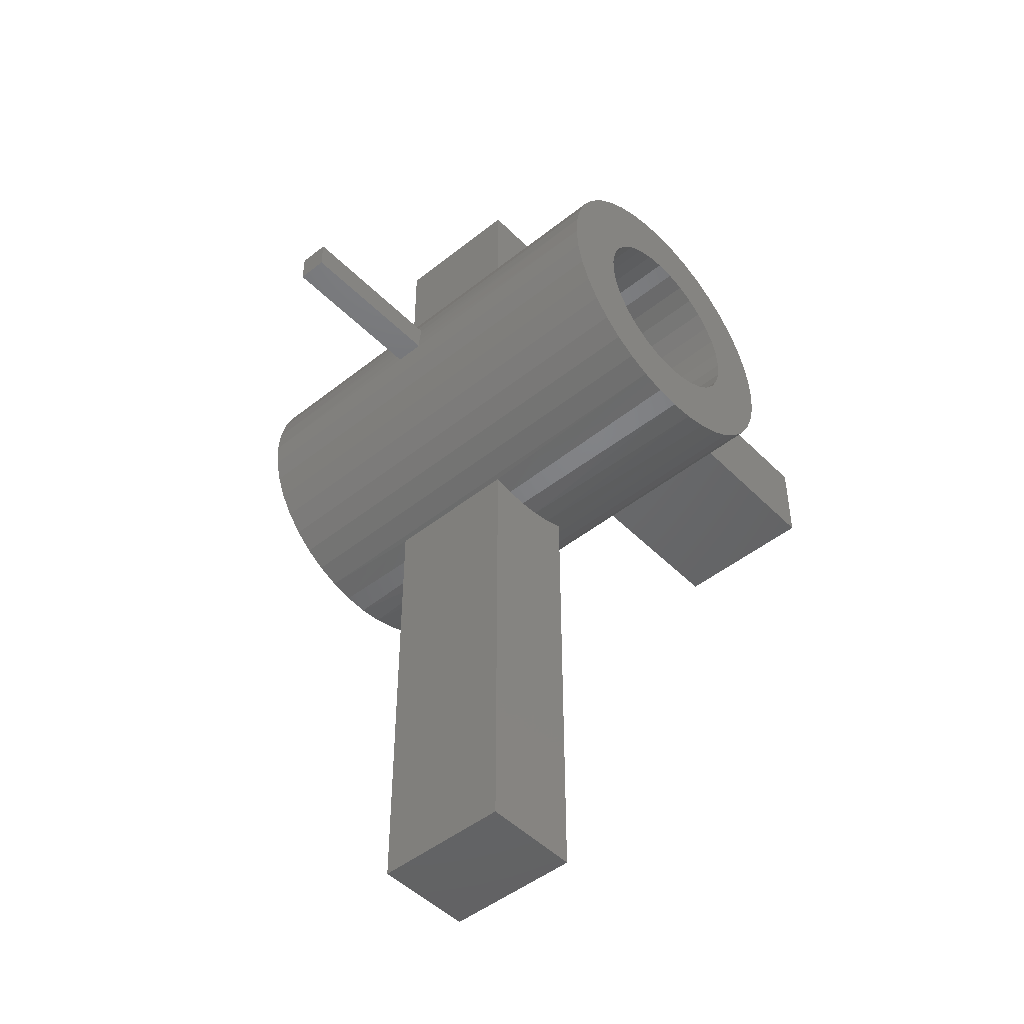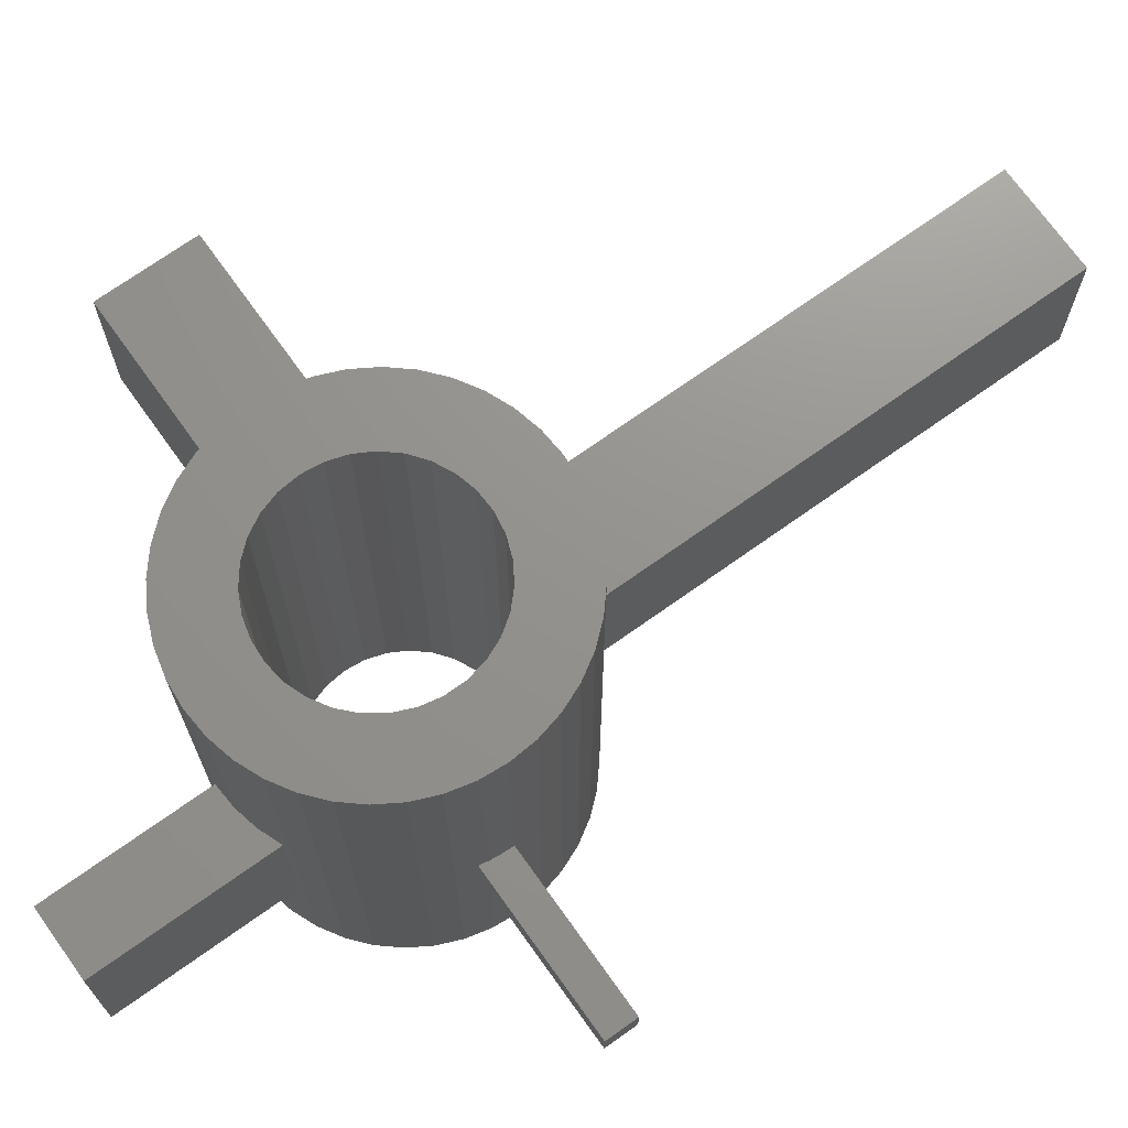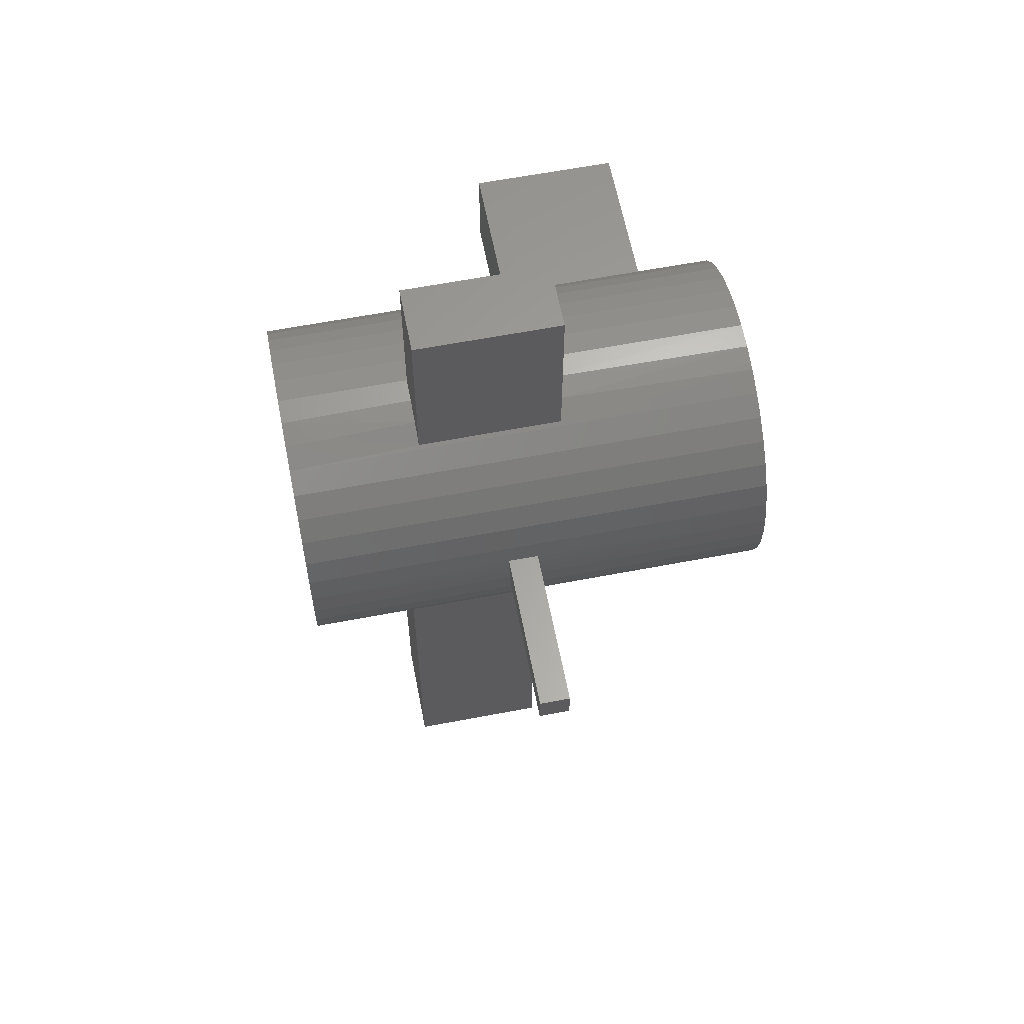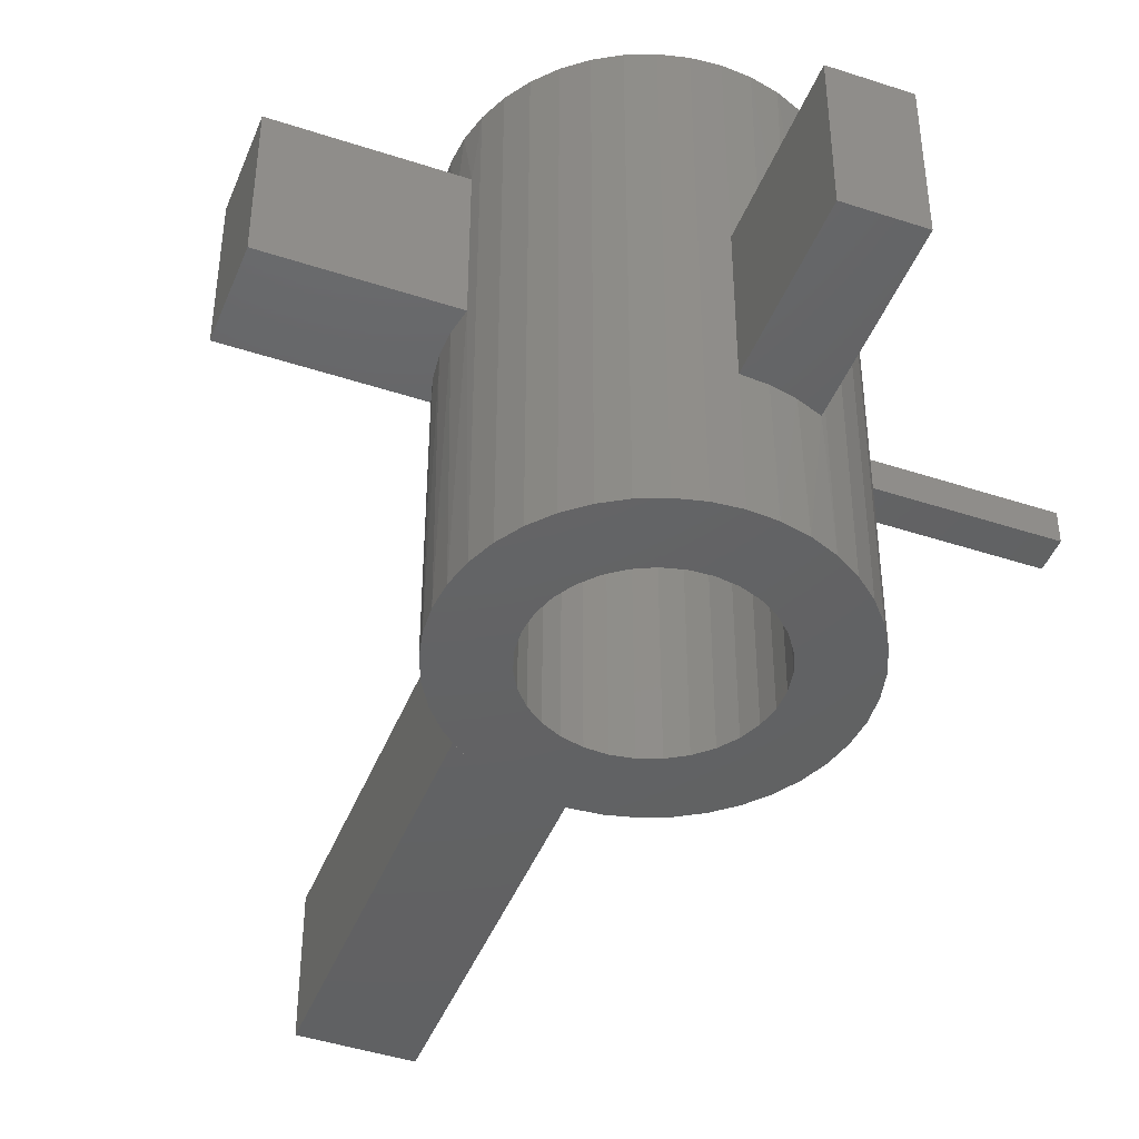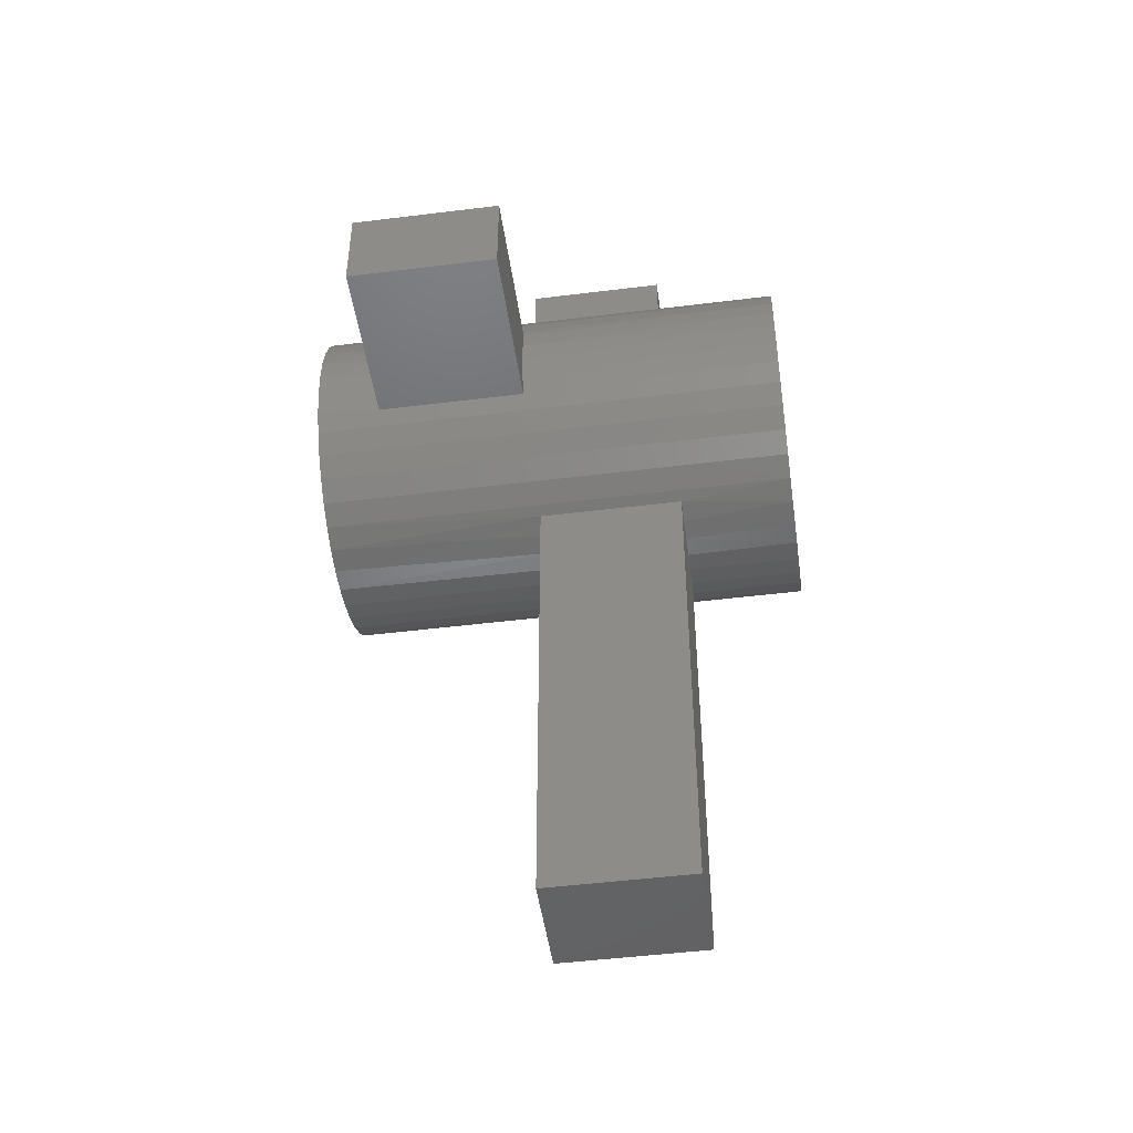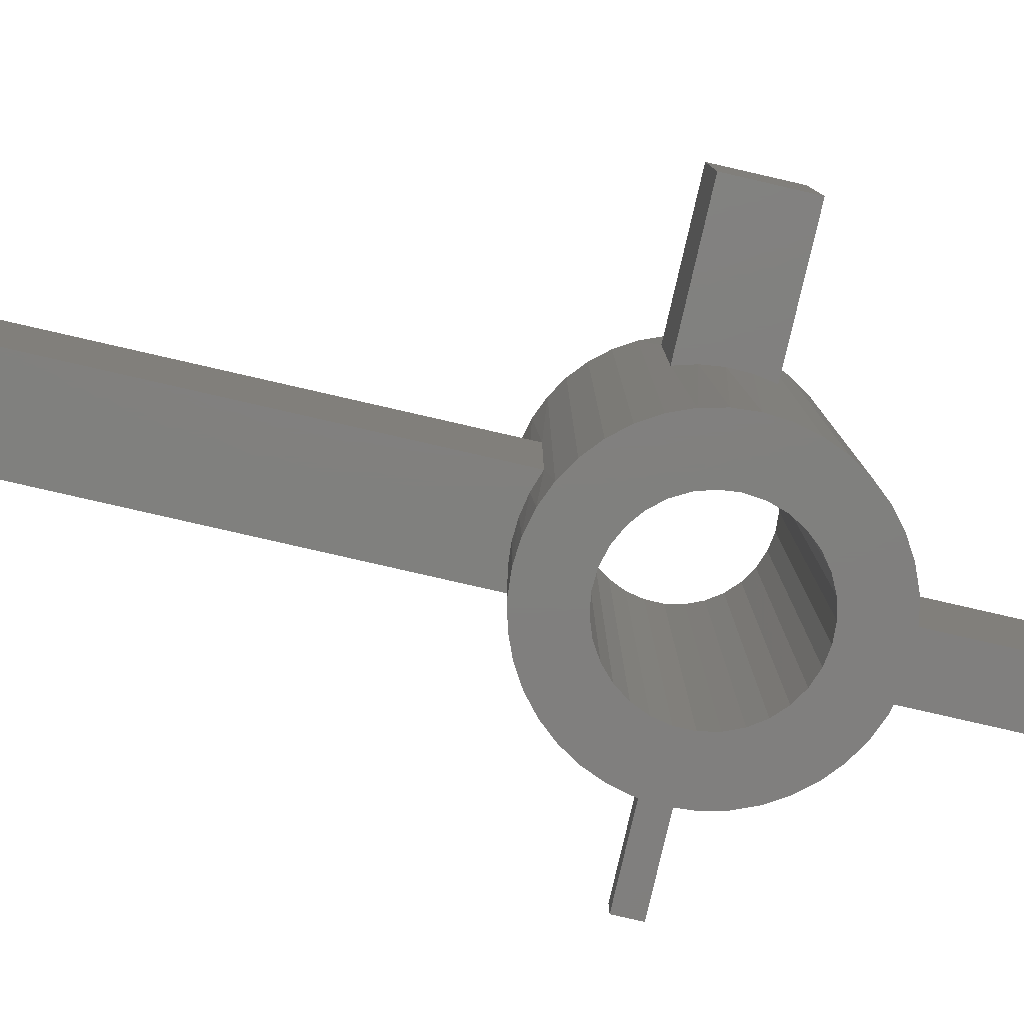
<metadata>
{"format":"stl","ext":"stl","renderer":"f3d","projection":"perspective","resolution":1024,"background":"white","views":[{"elev":-47.7,"azim":-48.2,"up":"+Y"},{"elev":71.4,"azim":-125.5,"up":"+Z"},{"elev":61.7,"azim":-101.0,"up":"+Y"},{"elev":-44.6,"azim":159.0,"up":"+Z"},{"elev":-47.6,"azim":98.0,"up":"+Y"},{"elev":-79.9,"azim":77.1,"up":"+Z"}]}
</metadata>
<code>
# stl→obj: 227 verts, 454 faces
v 3.854 -9.227 16.14
v 2.574 -9.663 16.14
v 3.854 -40 16.14
v 1.246 -9.922 16.14
v -0.1045 -9.999 16.14
v -2.775 -40 16.14
v -1.453 -9.894 16.14
v -2.775 -9.607 16.14
v 3.854 -9.227 7.041
v 3.854 -40 7.041
v -2.775 -9.607 7.041
v -2.775 -40 7.041
v -1.453 -9.894 7.041
v -0.1045 -9.999 7.041
v 1.246 -9.922 7.041
v 2.574 -9.663 7.041
v 5.877 -1.208 0
v 5.877 -1.208 15
v 6 7.348e-16 0
v 6 7.348e-16 15
v 5.877 1.208 0
v 5.877 1.208 15
v 5.514 2.366 0
v 5.514 2.366 15
v 4.925 3.428 0
v 4.925 3.428 15
v 4.134 4.349 0
v 4.134 4.349 15
v 3.174 5.092 0
v 3.174 5.092 15
v 2.084 5.627 0
v 2.084 5.627 15
v 0.9086 5.931 0
v 0.9086 5.931 15
v -0.3039 5.992 0
v -0.3039 5.992 15
v -1.504 5.808 0
v -1.504 5.808 15
v -2.642 5.387 0
v -2.642 5.387 15
v -3.673 4.745 0
v -3.673 4.745 15
v -4.553 3.908 0
v -4.553 3.908 15
v -5.246 2.912 0
v -5.246 2.912 15
v -5.725 1.796 0
v -5.725 1.796 15
v -5.969 0.607 0
v -5.969 0.607 15
v -5.969 -0.607 0
v -5.969 -0.607 15
v -5.725 -1.796 0
v -5.725 -1.796 15
v -5.246 -2.912 0
v -5.246 -2.912 15
v -4.553 -3.908 0
v -4.553 -3.908 15
v -3.673 -4.745 0
v -3.673 -4.745 15
v -2.642 -5.387 0
v -2.642 -5.387 15
v -1.504 -5.808 0
v -1.504 -5.808 15
v -0.3039 -5.992 0
v -0.3039 -5.992 15
v 0.9086 -5.931 0
v 0.9086 -5.931 15
v 2.084 -5.627 0
v 2.084 -5.627 15
v 3.174 -5.092 0
v 3.174 -5.092 15
v 4.134 -4.349 0
v 4.134 -4.349 15
v 4.925 -3.428 0
v 4.925 -3.428 15
v 5.514 -2.366 0
v 5.514 -2.366 15
v 5.877 1.208 30
v 6 7.348e-16 30
v 5.877 -1.208 30
v 5.514 -2.366 30
v 4.925 -3.428 30
v 4.134 -4.349 30
v 3.174 -5.092 30
v 2.084 -5.627 30
v 0.9086 -5.931 30
v -0.3039 -5.992 30
v -1.504 -5.808 30
v -2.642 -5.387 30
v -3.673 -4.745 30
v -4.553 -3.908 30
v -5.246 -2.912 30
v -5.725 -1.796 30
v -5.969 -0.607 30
v -5.969 0.607 30
v -5.725 1.796 30
v -5.246 2.912 30
v -4.553 3.908 30
v -3.673 4.745 30
v -2.642 5.387 30
v -1.504 5.808 30
v -0.3039 5.992 30
v 0.9086 5.931 30
v 2.084 5.627 30
v 3.174 5.092 30
v 4.134 4.349 30
v 4.925 3.428 30
v 5.514 2.366 30
v -10 0 12.9
v -9.877 -1.564 0
v -10 0 14.8
v -9.877 -1.564 30
v -10 0 30
v -10 0 0
v -9.979 0.6547 12.9
v -9.877 1.564 0
v -9.914 1.307 12.9
v -9.807 1.953 12.9
v -9.511 3.09 0
v -9.807 1.953 14.8
v -9.511 3.09 30
v -9.877 1.564 30
v -9.914 1.307 14.8
v -9.979 0.6547 14.8
v 9.389 -3.443 25.95
v 8.91 -4.54 30
v 9.389 -3.443 16.5
v 8.91 -4.54 0
v 9.511 -3.09 0
v 9.511 -3.09 30
v 9.795 -2.013 25.95
v 9.877 -1.564 30
v 9.986 -0.5376 25.95
v 10 1.225e-15 30
v 9.955 0.9494 25.95
v 9.877 1.564 30
v 9.704 2.415 25.95
v 9.511 3.09 30
v 9.704 2.415 16.5
v 9.511 3.09 0
v 9.877 1.564 0
v 9.955 0.9494 16.5
v 10 1.225e-15 0
v 9.986 -0.5376 16.5
v 9.877 -1.564 0
v 9.795 -2.013 16.5
v 8.09 -5.878 0
v 8.09 -5.878 30
v 7.071 -7.071 0
v 7.071 -7.071 30
v 5.878 -8.09 0
v 5.878 -8.09 30
v 4.54 -8.91 0
v 4.54 -8.91 30
v 3.09 -9.511 30
v 1.564 -9.877 30
v -6.123e-16 -10 30
v -1.564 -9.877 30
v -3.09 -9.511 30
v -3.09 -9.511 0
v -4.54 -8.91 0
v -4.54 -8.91 30
v -5.878 -8.09 0
v -5.878 -8.09 30
v -7.071 -7.071 0
v -7.071 -7.071 30
v -8.09 -5.878 0
v -8.09 -5.878 30
v -8.91 -4.54 0
v -8.91 -4.54 30
v -9.511 -3.09 0
v -9.511 -3.09 30
v -8.91 4.54 0
v -8.91 4.54 30
v -8.09 5.878 0
v -8.09 5.878 30
v -7.071 7.071 0
v -7.071 7.071 30
v -5.878 8.09 0
v -5.878 8.09 30
v -4.54 8.91 0
v -4.54 8.91 30
v -4.266 9.045 17.32
v -3.09 9.511 30
v -2.896 9.572 17.32
v -1.564 9.877 30
v -1.464 9.892 17.32
v -6.123e-16 10 30
v 0 10 17.32
v 1.564 9.877 30
v 1.564 9.877 0
v 3.09 9.511 0
v 3.09 9.511 30
v 4.54 8.91 0
v 4.54 8.91 30
v 5.878 8.09 0
v 5.878 8.09 30
v 7.071 7.071 0
v 7.071 7.071 30
v 8.09 5.878 0
v 8.09 5.878 30
v 8.91 4.54 0
v 8.91 4.54 30
v 0 10 8.223
v -6.123e-16 10 0
v -1.464 9.892 8.223
v -1.564 9.877 0
v -2.896 9.572 8.223
v -3.09 9.511 0
v -4.266 9.045 8.223
v -1.564 -9.877 0
v -6.123e-16 -10 0
v 1.564 -9.877 0
v 3.09 -9.511 0
v -20 1.953 14.8
v -20 1.953 12.9
v -20 0 14.8
v -20 0 12.9
v -4.266 20 8.223
v -4.266 20 17.32
v 0 20 17.32
v 0 20 8.223
v 20 2.415 16.5
v 20 2.415 25.95
v 20 -3.443 16.5
v 20 -3.443 25.95
f 1 2 3
f 3 2 4
f 3 4 5
f 3 5 6
f 6 5 7
f 6 7 8
f 9 1 10
f 10 1 3
f 8 11 6
f 6 11 12
f 11 13 12
f 12 13 14
f 12 14 10
f 10 14 15
f 10 15 16
f 16 9 10
f 10 3 12
f 12 3 6
f 17 18 19
f 19 18 20
f 19 20 21
f 21 20 22
f 21 22 23
f 23 22 24
f 23 24 25
f 25 24 26
f 25 26 27
f 27 26 28
f 27 28 29
f 29 28 30
f 29 30 31
f 31 30 32
f 31 32 33
f 33 32 34
f 33 34 35
f 35 34 36
f 35 36 37
f 37 36 38
f 37 38 39
f 39 38 40
f 39 40 41
f 41 40 42
f 41 42 43
f 43 42 44
f 43 44 45
f 45 44 46
f 45 46 47
f 47 46 48
f 47 48 49
f 49 48 50
f 49 50 51
f 51 50 52
f 51 52 53
f 53 52 54
f 53 54 55
f 55 54 56
f 55 56 57
f 57 56 58
f 57 58 59
f 59 58 60
f 59 60 61
f 61 60 62
f 61 62 63
f 63 62 64
f 63 64 65
f 65 64 66
f 65 66 67
f 67 66 68
f 67 68 69
f 69 68 70
f 69 70 71
f 71 70 72
f 71 72 73
f 73 72 74
f 73 74 75
f 75 74 76
f 75 76 77
f 77 76 78
f 77 78 17
f 17 78 18
f 79 22 80
f 80 22 20
f 80 20 81
f 81 20 18
f 81 18 82
f 82 18 78
f 82 78 83
f 83 78 76
f 83 76 84
f 84 76 74
f 84 74 85
f 85 74 72
f 85 72 86
f 86 72 70
f 86 70 87
f 87 70 68
f 87 68 88
f 88 68 66
f 88 66 89
f 89 66 64
f 89 64 90
f 90 64 62
f 90 62 91
f 91 62 60
f 91 60 92
f 92 60 58
f 92 58 93
f 93 58 56
f 93 56 94
f 94 56 54
f 94 54 95
f 95 54 52
f 95 52 96
f 96 52 50
f 96 50 97
f 97 50 48
f 97 48 98
f 98 48 46
f 98 46 99
f 99 46 44
f 99 44 100
f 100 44 42
f 100 42 101
f 101 42 40
f 101 40 102
f 102 40 38
f 102 38 103
f 103 38 36
f 103 36 104
f 104 36 34
f 104 34 105
f 105 34 32
f 105 32 106
f 106 32 30
f 106 30 107
f 107 30 28
f 107 28 108
f 108 28 26
f 108 26 109
f 109 26 24
f 109 24 79
f 79 24 22
f 110 111 112
f 112 111 113
f 112 113 114
f 111 110 115
f 115 110 116
f 115 116 117
f 117 116 118
f 117 118 119
f 117 119 120
f 120 119 121
f 120 121 122
f 122 121 123
f 123 121 124
f 123 124 125
f 123 125 114
f 114 125 112
f 126 127 128
f 128 127 129
f 128 129 130
f 127 126 131
f 131 126 132
f 131 132 133
f 133 132 134
f 133 134 135
f 135 134 136
f 135 136 137
f 137 136 138
f 137 138 139
f 139 138 140
f 139 140 141
f 141 140 142
f 142 140 143
f 142 143 144
f 144 143 145
f 144 145 146
f 146 145 147
f 146 147 130
f 130 147 128
f 129 127 148
f 148 127 149
f 148 149 150
f 150 149 151
f 150 151 152
f 152 151 153
f 152 153 154
f 154 153 155
f 154 155 1
f 1 155 156
f 1 156 2
f 2 156 157
f 2 157 4
f 4 157 158
f 4 158 5
f 5 158 7
f 7 158 159
f 7 159 8
f 8 159 160
f 8 160 161
f 161 160 162
f 162 160 163
f 162 163 164
f 164 163 165
f 164 165 166
f 166 165 167
f 166 167 168
f 168 167 169
f 168 169 170
f 170 169 171
f 170 171 172
f 172 171 173
f 172 173 111
f 111 173 113
f 120 122 174
f 174 122 175
f 174 175 176
f 176 175 177
f 176 177 178
f 178 177 179
f 178 179 180
f 180 179 181
f 180 181 182
f 182 181 183
f 182 183 184
f 184 183 185
f 184 185 186
f 186 185 187
f 186 187 188
f 188 187 189
f 188 189 190
f 190 189 191
f 190 191 192
f 192 191 193
f 193 191 194
f 193 194 195
f 195 194 196
f 195 196 197
f 197 196 198
f 197 198 199
f 199 198 200
f 199 200 201
f 201 200 202
f 201 202 203
f 203 202 204
f 203 204 141
f 141 204 139
f 190 192 205
f 205 192 206
f 205 206 207
f 207 206 208
f 207 208 209
f 209 208 210
f 209 210 211
f 211 210 182
f 211 182 184
f 8 161 11
f 11 161 212
f 11 212 13
f 13 212 213
f 13 213 14
f 14 213 15
f 15 213 214
f 15 214 16
f 16 214 215
f 16 215 9
f 9 215 154
f 9 154 1
f 121 119 216
f 216 119 217
f 112 125 218
f 218 125 216
f 216 125 124
f 216 124 121
f 119 118 217
f 217 118 116
f 217 116 219
f 219 116 110
f 110 112 219
f 219 112 218
f 219 218 217
f 217 218 216
f 211 184 220
f 220 184 221
f 184 186 221
f 221 186 188
f 221 188 222
f 222 188 190
f 223 207 220
f 220 207 209
f 220 209 211
f 223 205 207
f 190 205 222
f 222 205 223
f 222 223 221
f 221 223 220
f 140 138 224
f 224 138 225
f 128 147 226
f 226 147 145
f 226 145 224
f 224 145 143
f 224 143 140
f 138 136 225
f 225 136 134
f 225 134 227
f 227 134 132
f 227 132 126
f 126 128 227
f 227 128 226
f 227 226 225
f 225 226 224
f 21 142 19
f 19 142 144
f 19 144 146
f 142 21 141
f 141 21 23
f 141 23 203
f 203 23 25
f 203 25 201
f 201 25 199
f 199 25 27
f 199 27 197
f 197 27 29
f 197 29 195
f 195 29 31
f 195 31 193
f 193 31 33
f 193 33 192
f 192 33 206
f 206 33 35
f 206 35 208
f 208 35 37
f 208 37 210
f 210 37 39
f 210 39 182
f 182 39 180
f 180 39 41
f 180 41 178
f 178 41 43
f 178 43 176
f 176 43 45
f 176 45 174
f 174 45 47
f 174 47 120
f 120 47 117
f 117 47 49
f 117 49 115
f 115 49 51
f 115 51 111
f 111 51 53
f 111 53 172
f 172 53 170
f 170 53 55
f 170 55 168
f 168 55 57
f 168 57 166
f 166 57 59
f 166 59 164
f 164 59 61
f 164 61 162
f 162 61 161
f 161 61 63
f 161 63 212
f 212 63 65
f 212 65 213
f 213 65 67
f 213 67 214
f 214 67 215
f 215 67 69
f 215 69 154
f 154 69 71
f 154 71 152
f 152 71 73
f 152 73 150
f 150 73 75
f 150 75 148
f 148 75 129
f 129 75 77
f 129 77 130
f 130 77 17
f 130 17 146
f 146 17 19
f 81 133 80
f 80 133 135
f 80 135 137
f 133 81 131
f 131 81 82
f 131 82 127
f 127 82 83
f 127 83 149
f 149 83 151
f 151 83 84
f 151 84 153
f 153 84 85
f 153 85 155
f 155 85 86
f 155 86 156
f 156 86 87
f 156 87 157
f 157 87 158
f 158 87 88
f 158 88 159
f 159 88 89
f 159 89 160
f 160 89 90
f 160 90 163
f 163 90 165
f 165 90 91
f 165 91 167
f 167 91 92
f 167 92 169
f 169 92 93
f 169 93 171
f 171 93 94
f 171 94 173
f 173 94 113
f 113 94 95
f 113 95 114
f 114 95 96
f 114 96 123
f 123 96 97
f 123 97 122
f 122 97 175
f 175 97 98
f 175 98 177
f 177 98 99
f 177 99 179
f 179 99 100
f 179 100 181
f 181 100 101
f 181 101 183
f 183 101 185
f 185 101 102
f 185 102 187
f 187 102 103
f 187 103 189
f 189 103 104
f 189 104 191
f 191 104 194
f 194 104 105
f 194 105 196
f 196 105 106
f 196 106 198
f 198 106 107
f 198 107 200
f 200 107 108
f 200 108 202
f 202 108 204
f 204 108 109
f 204 109 139
f 139 109 79
f 139 79 137
f 137 79 80

</code>
